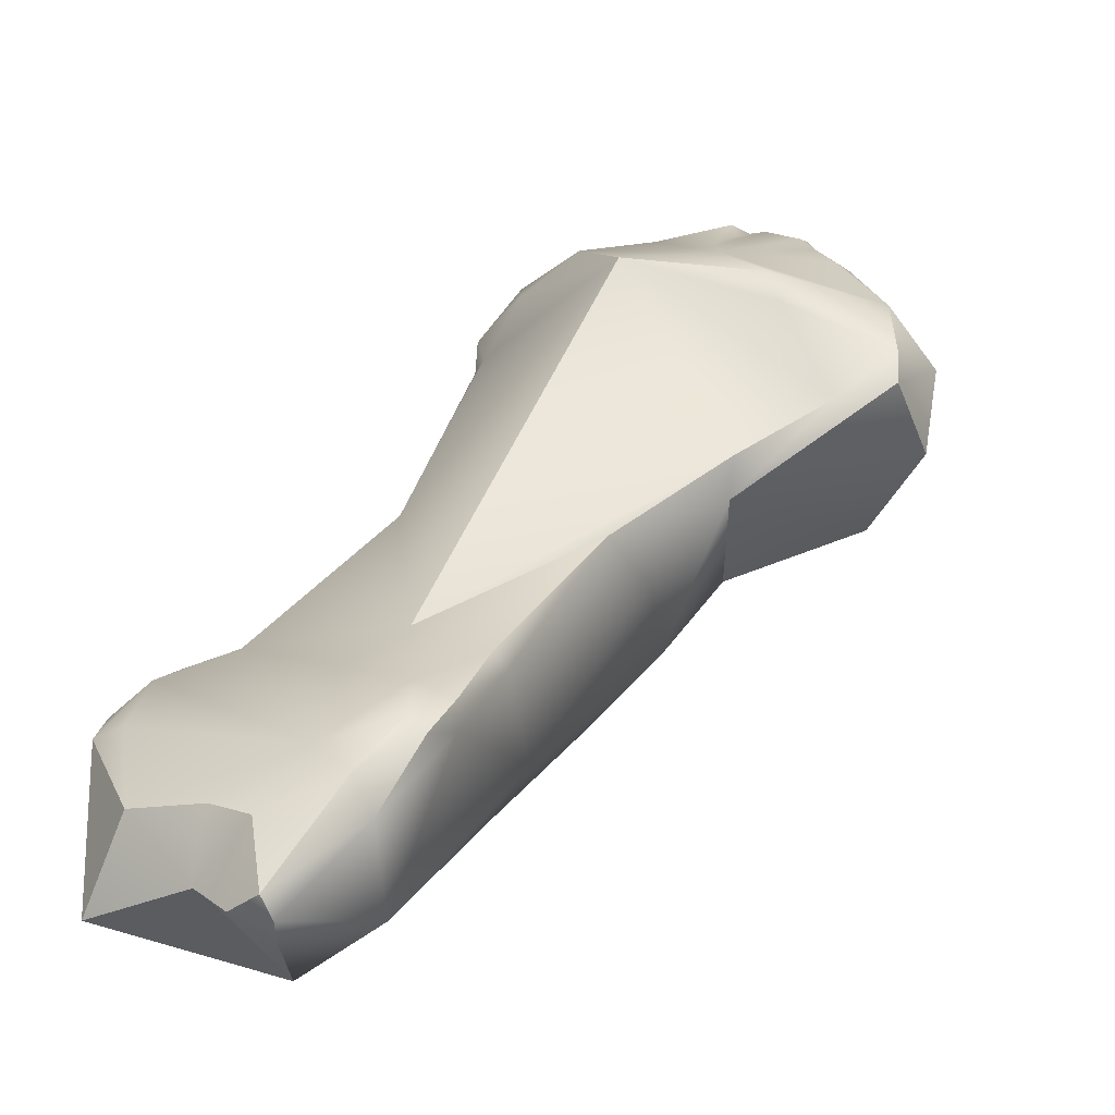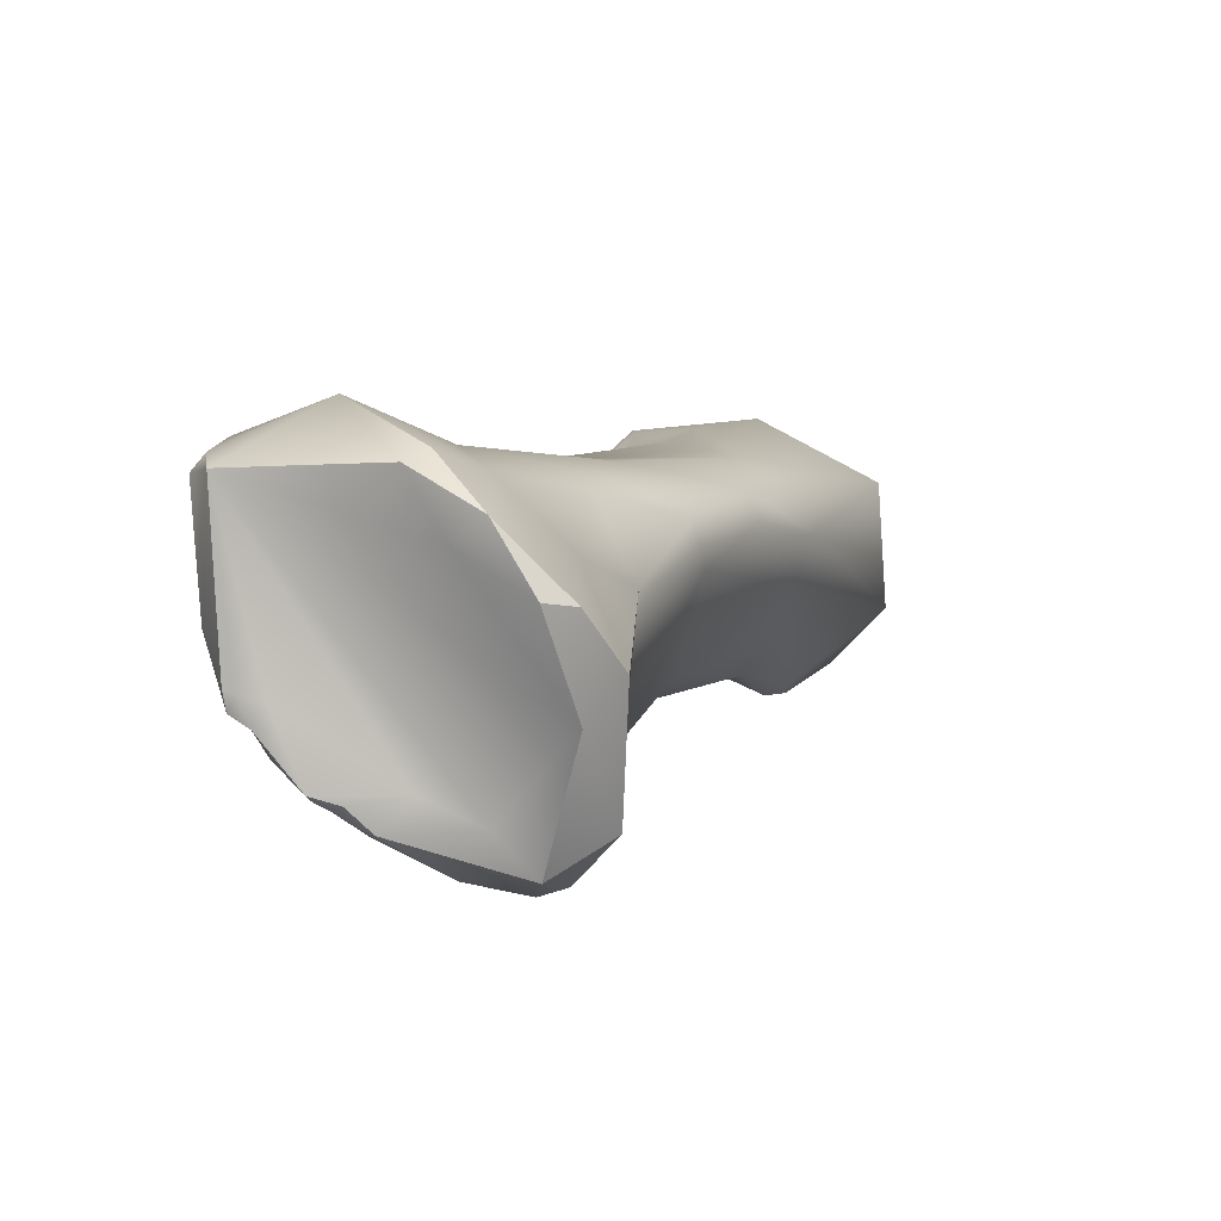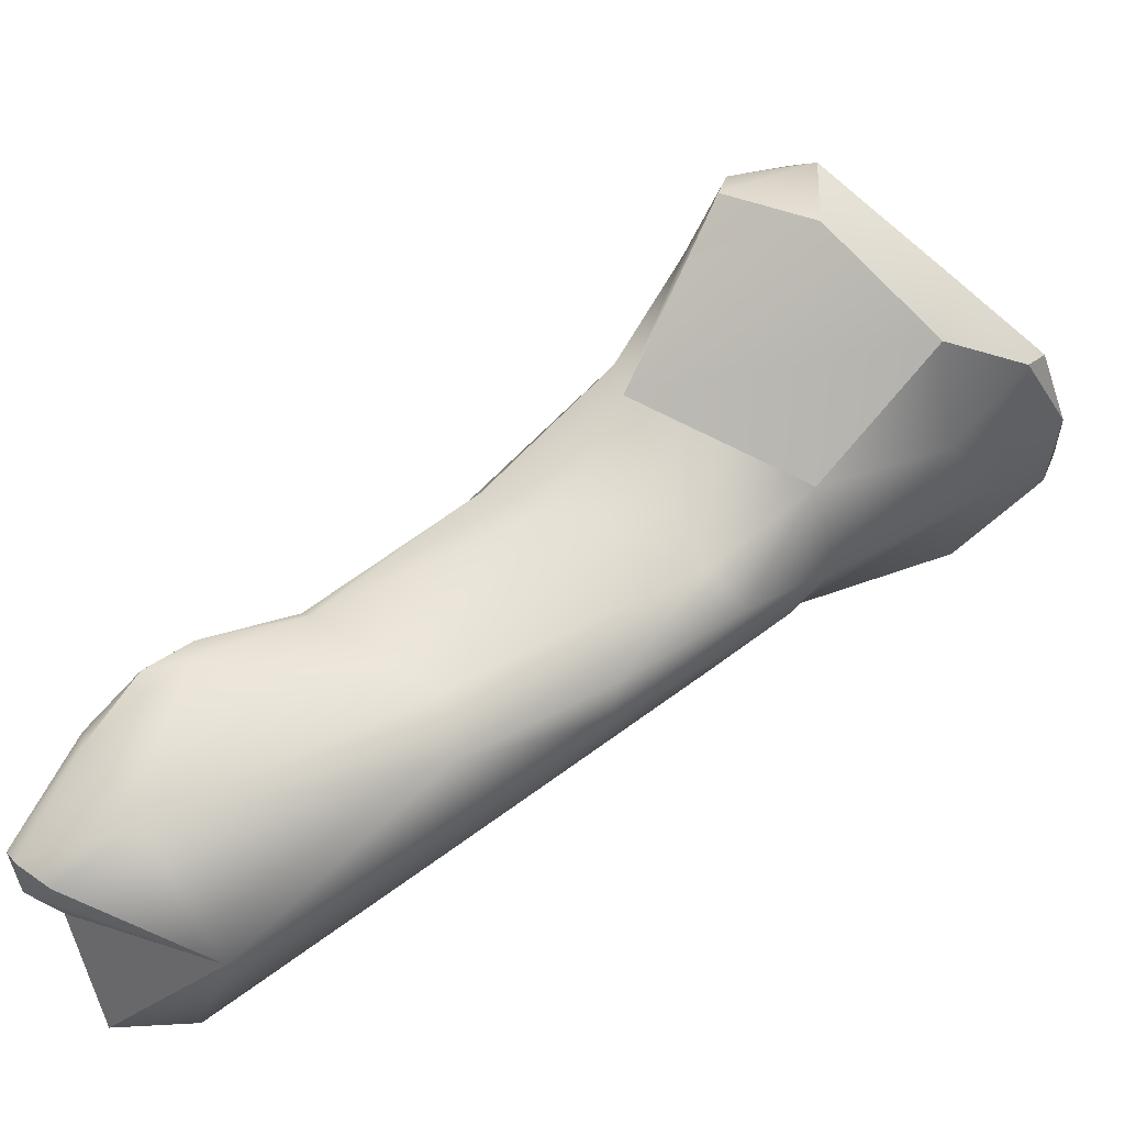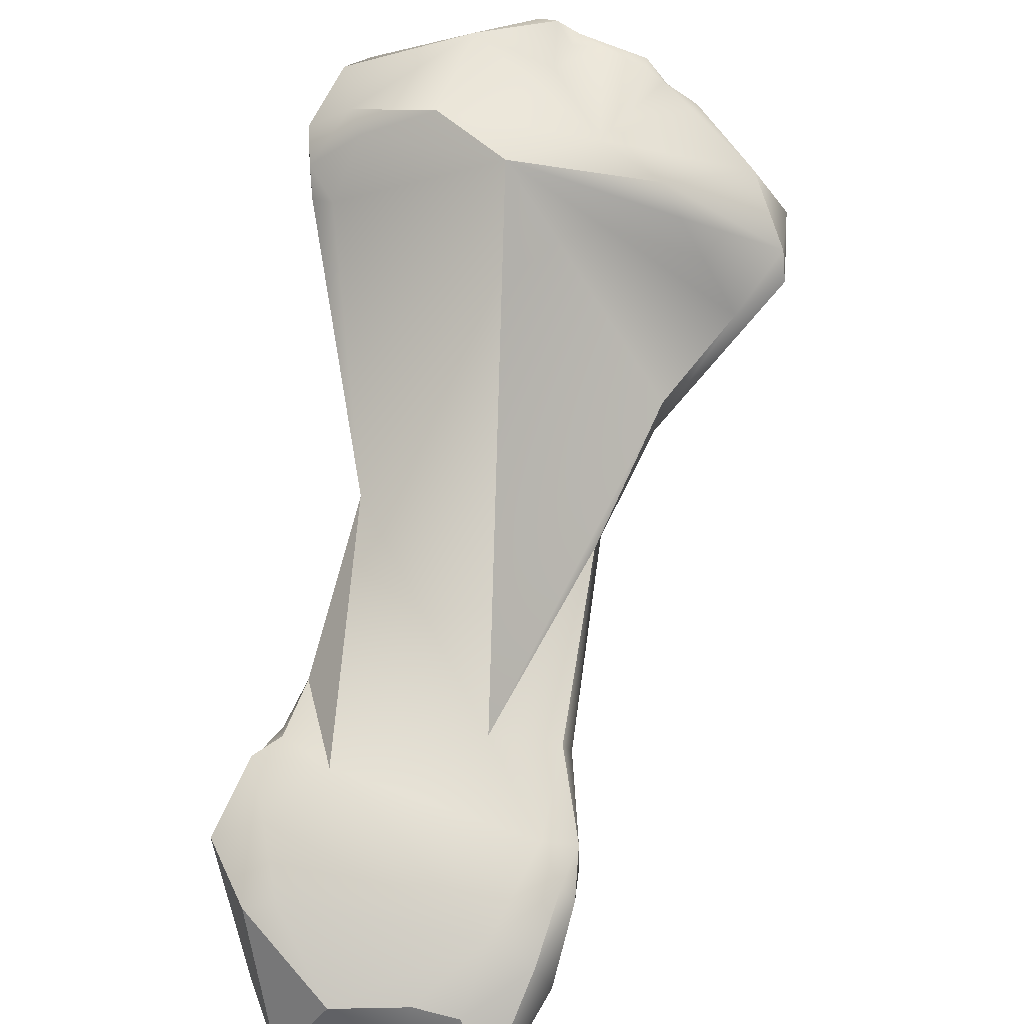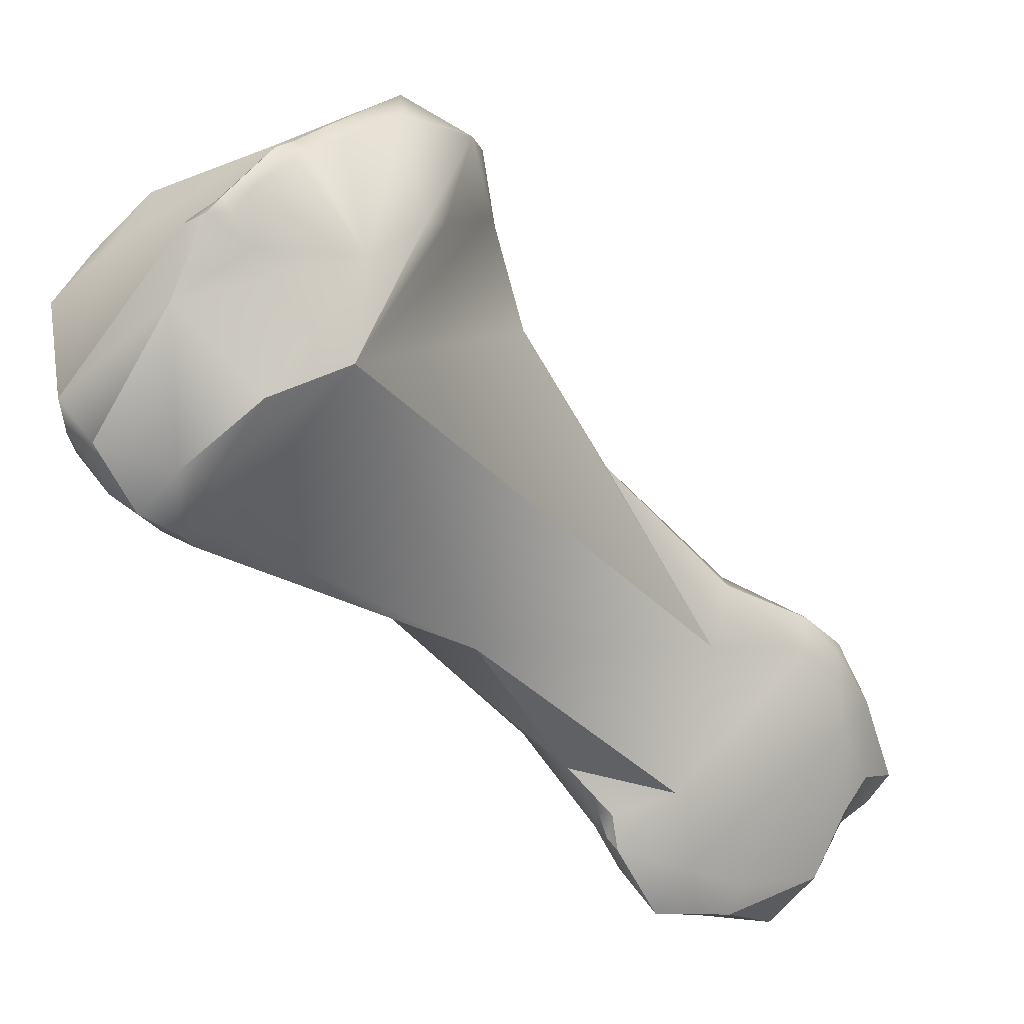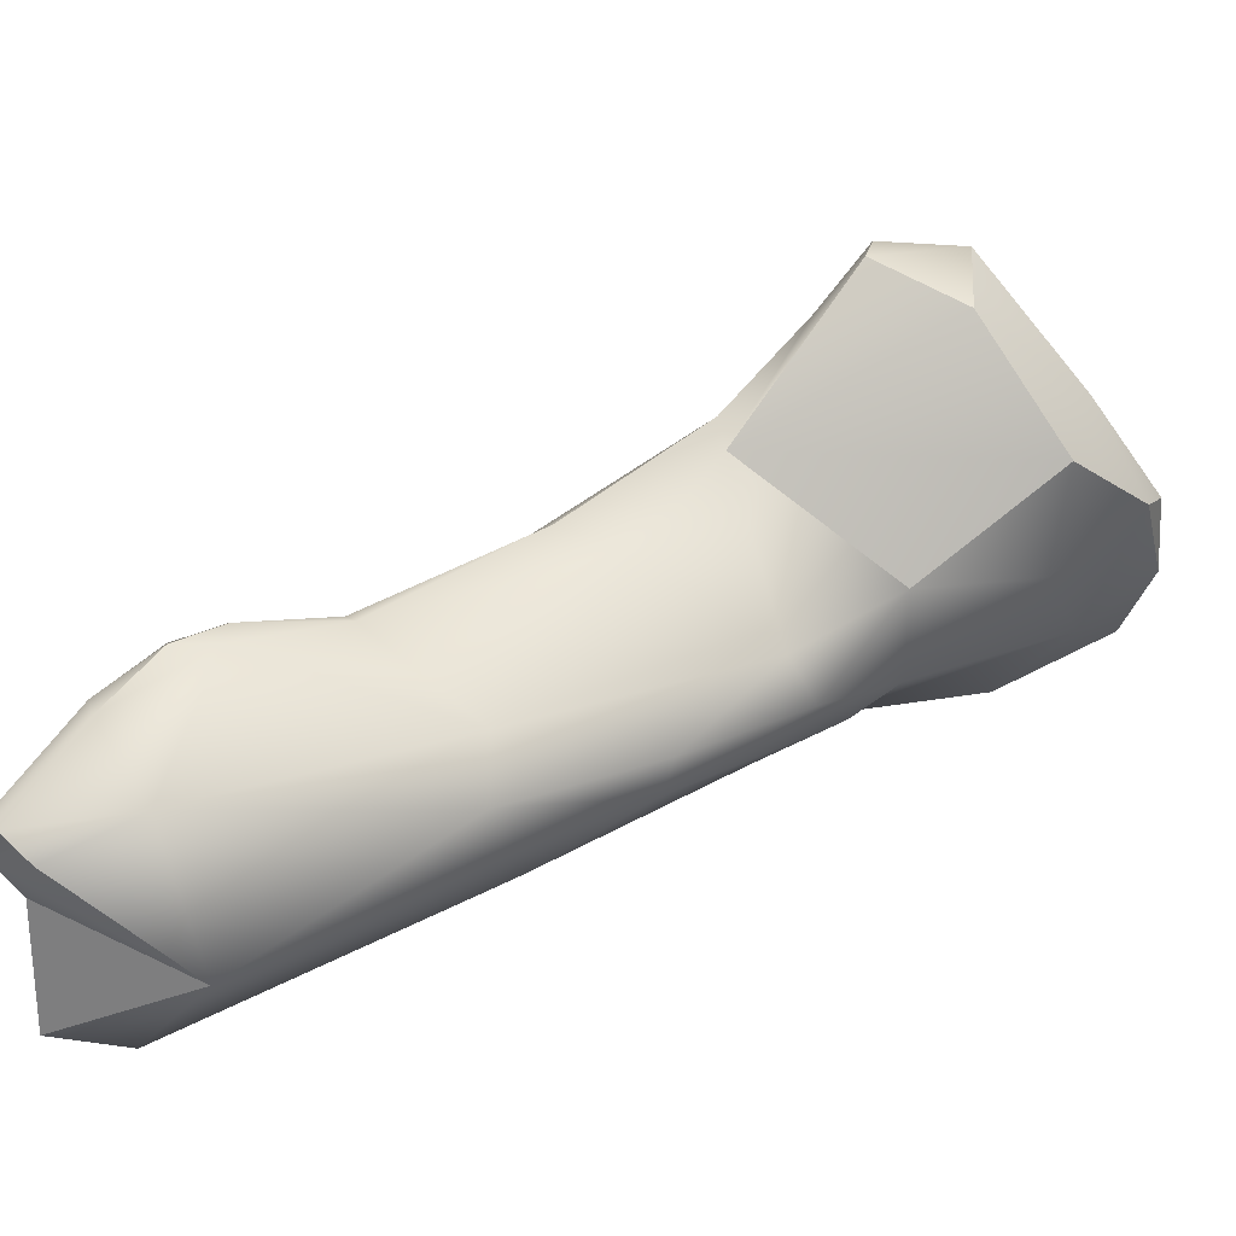
<metadata>
{"format":"obj","ext":"obj","renderer":"f3d","projection":"perspective","resolution":1024,"background":"white","views":[{"elev":-7.5,"azim":28.1,"up":"+Z"},{"elev":72.4,"azim":64.5,"up":"+Y"},{"elev":-51.4,"azim":96.9,"up":"+Z"},{"elev":37.6,"azim":2.2,"up":"+Z"},{"elev":76.5,"azim":-62.4,"up":"+Z"},{"elev":-53.0,"azim":83.1,"up":"+Z"}]}
</metadata>
<code>
v -310.3 -173.5 674
v -310.2 -172.8 673.8
v -310.3 -174.1 673.6
v -310.3 -173.8 673.3
v -310.2 -174.3 672.9
v -310.7 -185.1 665.5
v -311.4 -183.8 665.9
v -311 -182.8 666.1
v -310.7 -182.7 666.7
v -307.9 -174.5 675
v -309.7 -172.4 674.7
v -309.7 -171.8 674.3
v -309.3 -171.5 674.4
v -309.5 -173.8 674.6
v -309.8 -174.7 673.1
v -309.3 -174.3 674.3
v -309.6 -171.5 672
v -309.1 -174.4 670.4
v -309.1 -178.9 669.6
v -309.1 -176.8 668.7
v -309.9 -181.2 667.2
v -310.1 -185 665.6
v -310.6 -182.4 666.6
v -310.4 -183.9 666.4
v -310.5 -182.1 666.3
v -310.2 -182.3 666.9
v -310.3 -182 666.8
v -310.2 -182 665.1
v -309.3 -183.1 666.9
v -309.5 -180.1 666
v -309.2 -186.2 664.3
v -310.7 -184.6 663.2
v -310.2 -185.9 662.7
v -307.3 -172.6 675.5
v -306.1 -172.1 675.6
v -305.8 -172.4 675.7
v -305.9 -172.1 675.4
v -305.8 -173.2 675.1
v -305.5 -172.7 675.4
v -305.4 -172.4 675.4
v -305.6 -172.2 675.1
v -306.6 -175.4 674.5
v -307.4 -169.7 671.8
v -307.5 -170 671.2
v -306 -170.1 671.6
v -306.1 -169.6 670.9
v -307 -170.8 670.4
v -308.2 -176 667.8
v -307.1 -173.7 668.8
v -307.5 -174.5 668.2
v -306.6 -182.5 667.2
v -307.2 -177.5 665.6
v -306.5 -177.3 665.8
v -306.4 -175.2 667.1
v -306.5 -185.4 665.3
v -307.5 -179.5 664.5
v -306.6 -180 664.4
v -308.4 -179.4 665.1
v -307.8 -186.2 664.4
v -307.9 -186.2 663.9
v -308 -186.2 663.2
v -306.9 -186.3 664.2
v -307.1 -186.6 662.9
v -306.5 -186.7 663.1
v -306.4 -186.5 662.7
v -306.7 -186 662.4
v -308 -183.5 661.8
v -305 -174.8 674.6
v -304.9 -172.8 675.4
v -304.1 -173.1 675.1
v -304.1 -172.7 675.1
v -303.8 -173.1 674.8
v -303.7 -172.8 674.6
v -303.3 -173.4 674.5
v -303.2 -173.1 674.4
v -303.8 -175.2 674
v -303.5 -175.4 673.4
v -303.4 -172.8 673.6
v -304.6 -170 670.8
v -303.7 -177 670.4
v -303.8 -176.9 669.7
v -305.6 -171.7 669.7
v -304.4 -170.3 670.2
v -304.9 -179.3 668.9
v -304.8 -178 668.2
v -305.7 -175.8 667.3
v -305.3 -173.9 668.8
v -305.4 -182.2 666.8
v -305.2 -182.1 666.5
v -305.7 -184.1 666.2
v -305.7 -185.6 664.8
v -305.3 -184.7 665.7
v -305 -183.8 666
v -305 -183.9 665.5
v -305.1 -184.6 665.4
v -305.9 -180.1 665.2
v -305.4 -185.5 664.2
v -305.8 -184.5 662.7
v -301.6 -174.9 672.4
v -301.5 -175 671.8
v -302.1 -173.9 673.5
v -302.4 -172.9 672.7
v -301.4 -173.4 672.3
v -302.9 -171.4 670.9
v -302.4 -175.7 671.5
v -301.6 -173.5 670.8
v -303.5 -171.7 669.8
v -310.3 -173.5 674
v -310.3 -174.1 673.6
v -310.2 -174.3 672.9
v -310.2 -174.3 672.9
v -310.7 -185.1 665.5
v -310.7 -185.1 665.5
v -311.4 -183.8 665.9
v -311.4 -183.8 665.9
v -311.4 -183.8 665.9
v -310.7 -182.7 666.7
v -310.7 -182.7 666.7
v -307.9 -174.5 675
v -309.7 -172.4 674.7
v -309.3 -171.5 674.4
v -309.3 -171.5 674.4
v -309.6 -171.5 672
v -309.1 -178.9 669.6
v -309.1 -178.9 669.6
v -309.9 -181.2 667.2
v -309.9 -181.2 667.2
v -310.6 -182.4 666.6
v -310.2 -182.3 666.9
v -309.3 -183.1 666.9
v -309.2 -186.2 664.3
v -309.2 -186.2 664.3
v -310.7 -184.6 663.2
v -310.2 -185.9 662.7
v -310.2 -185.9 662.7
v -310.2 -185.9 662.7
v -310.2 -185.9 662.7
v -307.3 -172.6 675.5
v -306.1 -172.1 675.6
v -305.8 -172.4 675.7
v -305.8 -172.4 675.7
v -305.4 -172.4 675.4
v -306.6 -175.4 674.5
v -306.6 -175.4 674.5
v -307.4 -169.7 671.8
v -307.5 -170 671.2
v -306.1 -169.6 670.9
v -306.1 -169.6 670.9
v -306.1 -169.6 670.9
v -306.6 -182.5 667.2
v -307.8 -186.2 664.4
v -308 -186.2 663.2
v -308 -186.2 663.2
v -306.9 -186.3 664.2
v -307.1 -186.6 662.9
v -306.5 -186.7 663.1
v -306.5 -186.7 663.1
v -306.5 -186.7 663.1
v -306.4 -186.5 662.7
v -306.7 -186 662.4
v -308 -183.5 661.8
v -308 -183.5 661.8
v -304.1 -172.7 675.1
v -303.7 -172.8 674.6
v -303.2 -173.1 674.4
v -304.6 -170 670.8
v -304.6 -170 670.8
v -303.7 -177 670.4
v -303.8 -176.9 669.7
v -304.4 -170.3 670.2
v -304.4 -170.3 670.2
v -304.9 -179.3 668.9
v -304.9 -179.3 668.9
v -305.3 -173.9 668.8
v -305.4 -182.2 666.8
v -305.7 -185.6 664.8
v -305 -183.8 666
v -305.1 -184.6 665.4
v -301.6 -174.9 672.4
v -301.5 -175 671.8
v -301.5 -175 671.8
v -301.4 -173.4 672.3
v -301.4 -173.4 672.3
v -302.9 -171.4 670.9
v -301.6 -173.5 670.8
v -301.6 -173.5 670.8
v -303.5 -171.7 669.8
v -303.5 -171.7 669.8
g grp1
f 11 12 2
f 11 2 1
f 14 108 3
f 1 4 109
f 1 2 4
f 5 15 3
f 109 4 110
f 120 108 14
f 7 6 24
f 112 114 32
f 7 24 9
f 115 8 133
f 23 8 117
f 117 8 116
f 133 8 28
f 14 34 120
f 14 10 34
f 11 13 12
f 13 11 138
f 35 13 138
f 16 14 3
f 3 15 16
f 119 14 16
f 121 17 12
f 12 17 2
f 2 17 4
f 43 17 121
f 43 44 17
f 5 19 15
f 124 111 20
f 18 20 111
f 18 111 4
f 17 18 4
f 123 47 18
f 20 18 48
f 26 21 27
f 126 129 29
f 51 19 29
f 130 125 127
f 124 20 21
f 21 20 30
f 58 30 20
f 20 48 58
f 22 6 31
f 22 24 6
f 55 22 31
f 22 55 24
f 29 24 55
f 128 118 26
f 128 26 27
f 23 25 8
f 23 27 25
f 9 24 29
f 28 8 25
f 28 58 133
f 129 9 29
f 27 21 25
f 21 30 25
f 28 25 30
f 58 28 30
f 131 113 33
f 112 32 134
f 67 135 133
f 133 58 67
f 34 10 68
f 68 10 42
f 34 68 38
f 34 38 36
f 35 138 140
f 141 37 139
f 122 139 37
f 37 41 122
f 40 37 141
f 40 41 37
f 36 38 39
f 36 39 142
f 39 69 142
f 69 71 142
f 40 163 41
f 16 143 119
f 143 16 15
f 15 19 143
f 51 143 19
f 122 45 145
f 45 46 145
f 147 44 43
f 148 47 146
f 83 47 148
f 80 144 150
f 146 47 123
f 82 49 47
f 84 80 150
f 18 50 48
f 18 47 49
f 18 49 50
f 48 50 52
f 54 50 49
f 52 50 54
f 87 54 49
f 87 86 54
f 52 58 48
f 58 52 56
f 53 52 54
f 53 57 52
f 86 53 54
f 51 29 90
f 90 29 55
f 56 67 58
f 57 67 56
f 57 53 86
f 52 57 56
f 59 55 31
f 132 61 60
f 132 136 61
f 60 151 132
f 161 152 137
f 62 55 59
f 60 154 151
f 61 154 60
f 63 154 61
f 162 155 153
f 64 154 63
f 65 156 155
f 155 66 65
f 155 162 66
f 98 160 67
f 91 55 62
f 91 62 157
f 159 97 158
f 57 98 67
f 98 159 160
f 42 76 68
f 69 39 38
f 68 69 38
f 69 68 70
f 70 71 69
f 163 78 41
f 72 70 68
f 70 72 71
f 71 72 73
f 72 68 74
f 163 164 78
f 68 101 74
f 74 75 72
f 75 73 72
f 75 74 101
f 68 76 101
f 165 78 164
f 77 144 105
f 80 105 144
f 77 76 144
f 99 77 105
f 41 78 122
f 122 104 45
f 79 46 45
f 166 170 149
f 104 79 45
f 168 172 81
f 169 174 107
f 169 107 106
f 83 82 47
f 82 87 49
f 187 82 83
f 82 187 87
f 184 171 167
f 85 81 172
f 87 81 86
f 86 81 85
f 173 51 88
f 51 90 88
f 172 175 89
f 89 175 93
f 89 96 85
f 89 93 94
f 89 94 96
f 89 85 172
f 85 96 86
f 55 92 90
f 92 55 91
f 88 90 177
f 90 92 177
f 95 92 176
f 177 92 95
f 93 178 94
f 178 97 94
f 97 98 94
f 94 98 96
f 96 57 86
f 97 176 158
f 159 98 97
f 97 95 176
f 57 96 98
f 165 102 78
f 77 99 76
f 76 99 101
f 100 99 105
f 78 102 122
f 102 104 122
f 101 103 75
f 182 102 165
f 102 182 104
f 101 179 103
f 179 180 103
f 183 185 184
f 106 181 169
f 180 186 103
f 105 168 81
f 100 105 81
f 184 188 171
f 188 184 185

</code>
